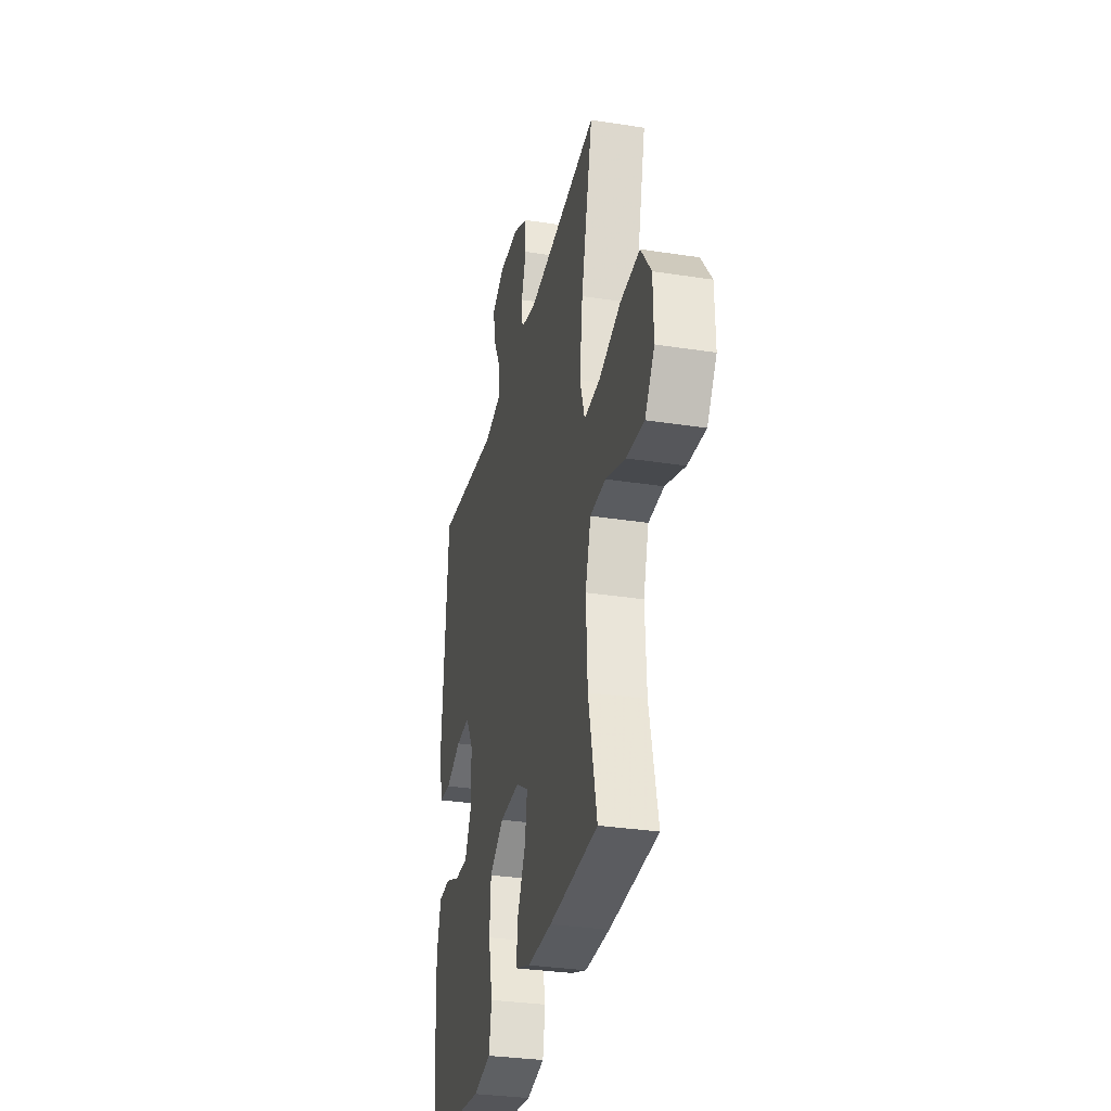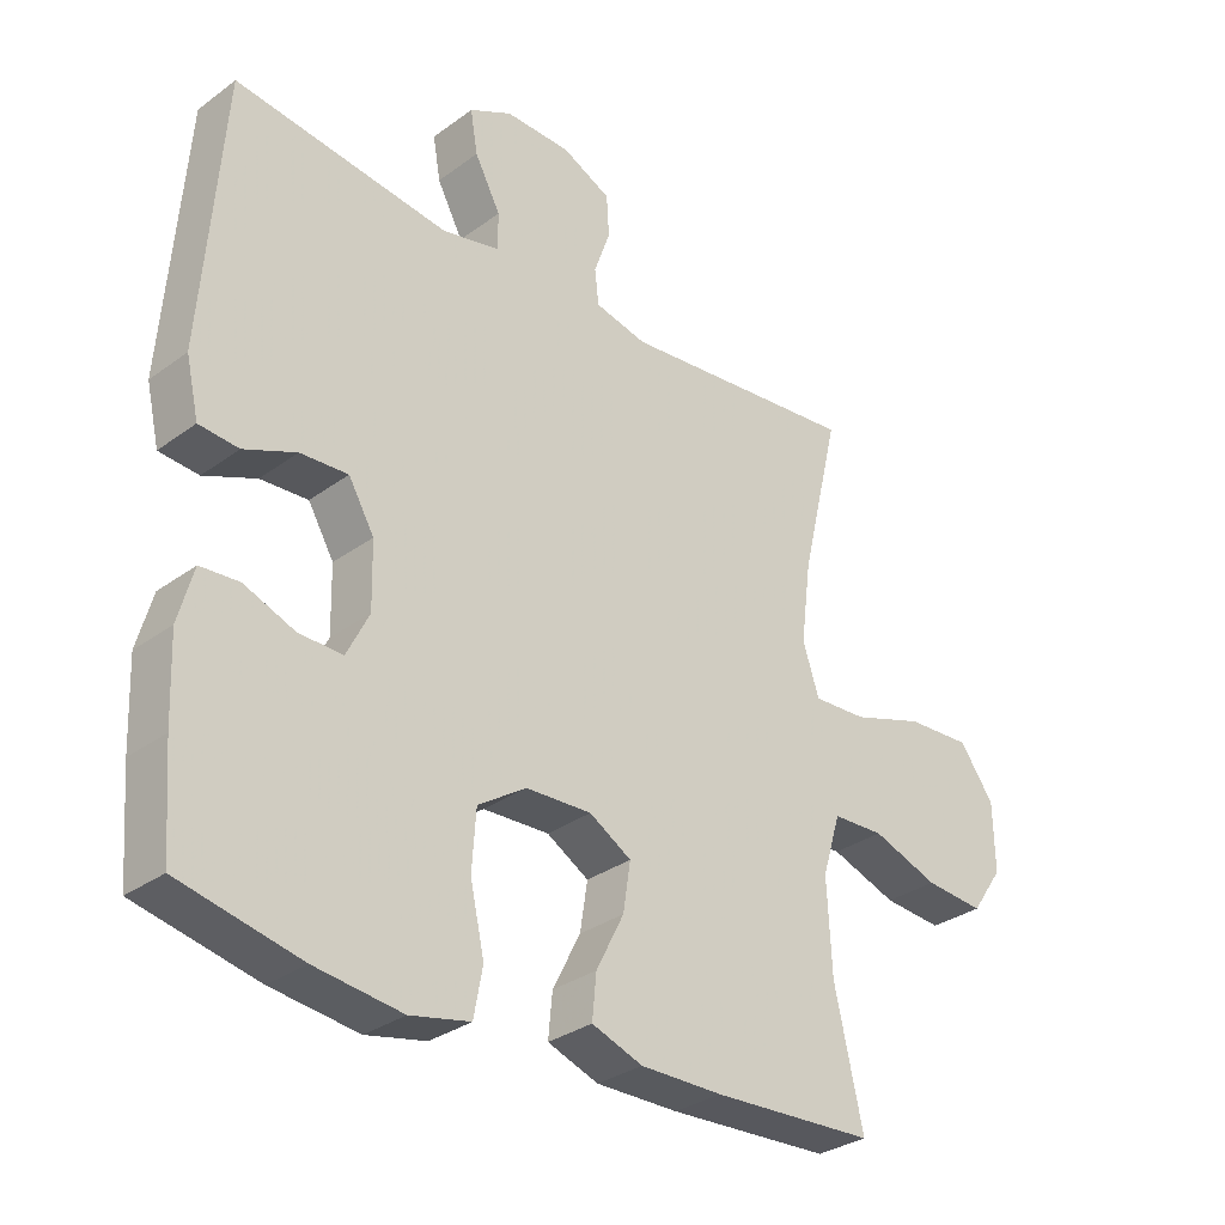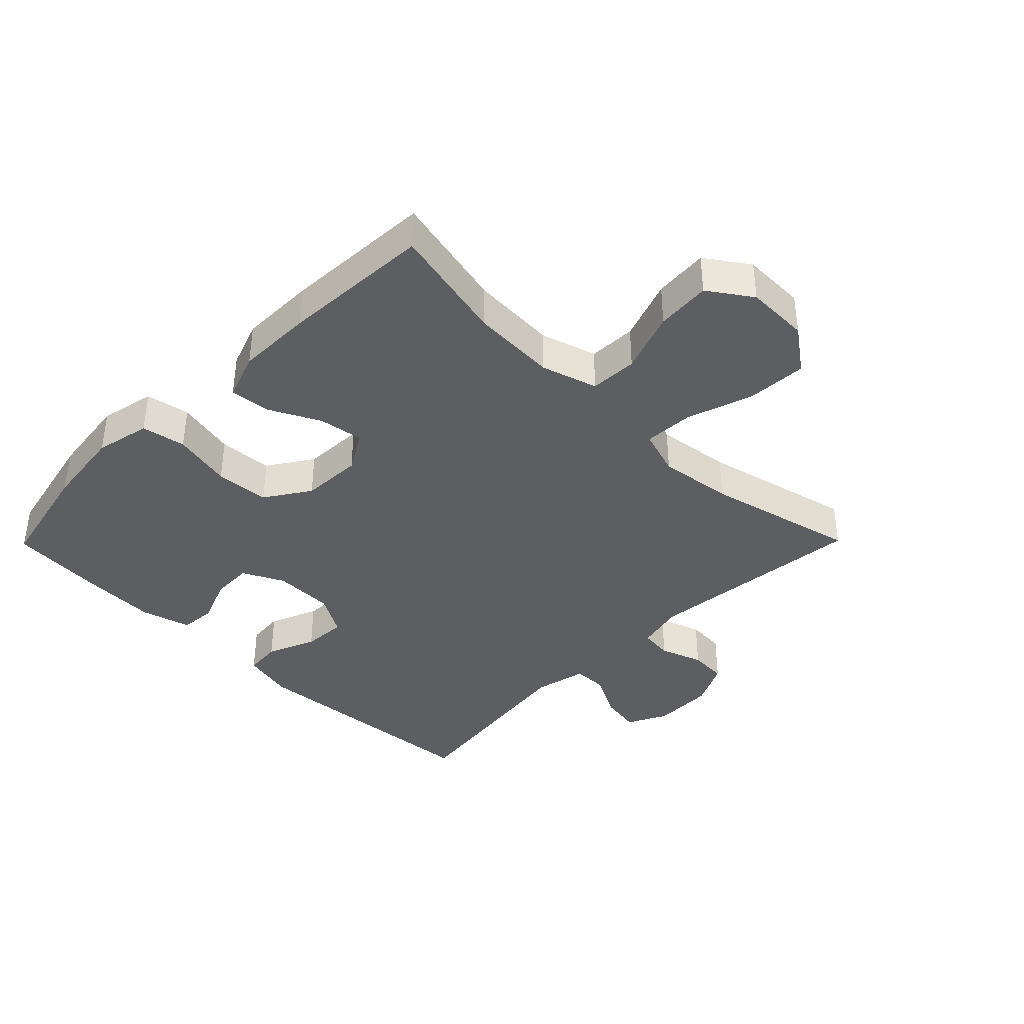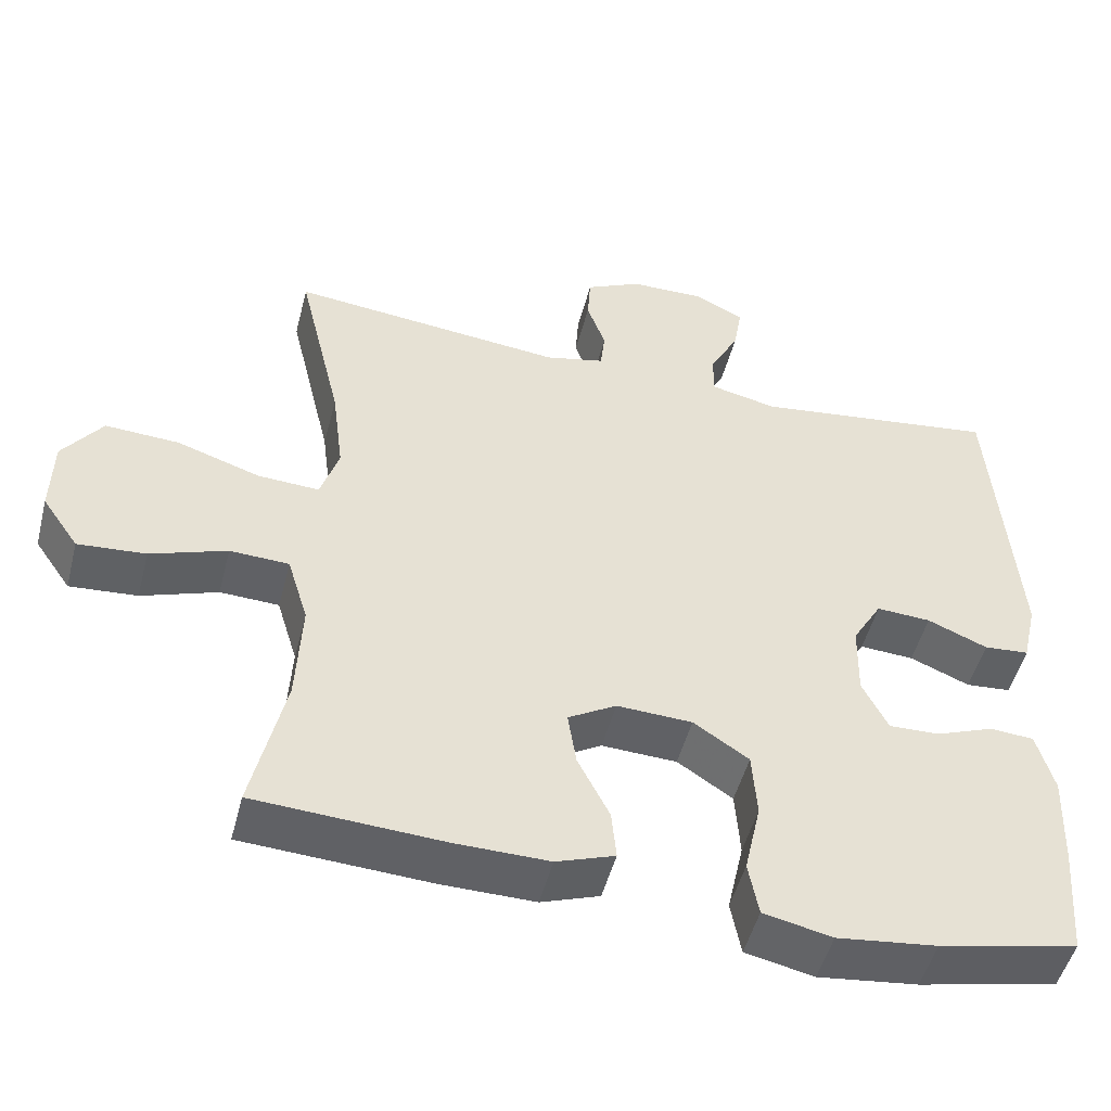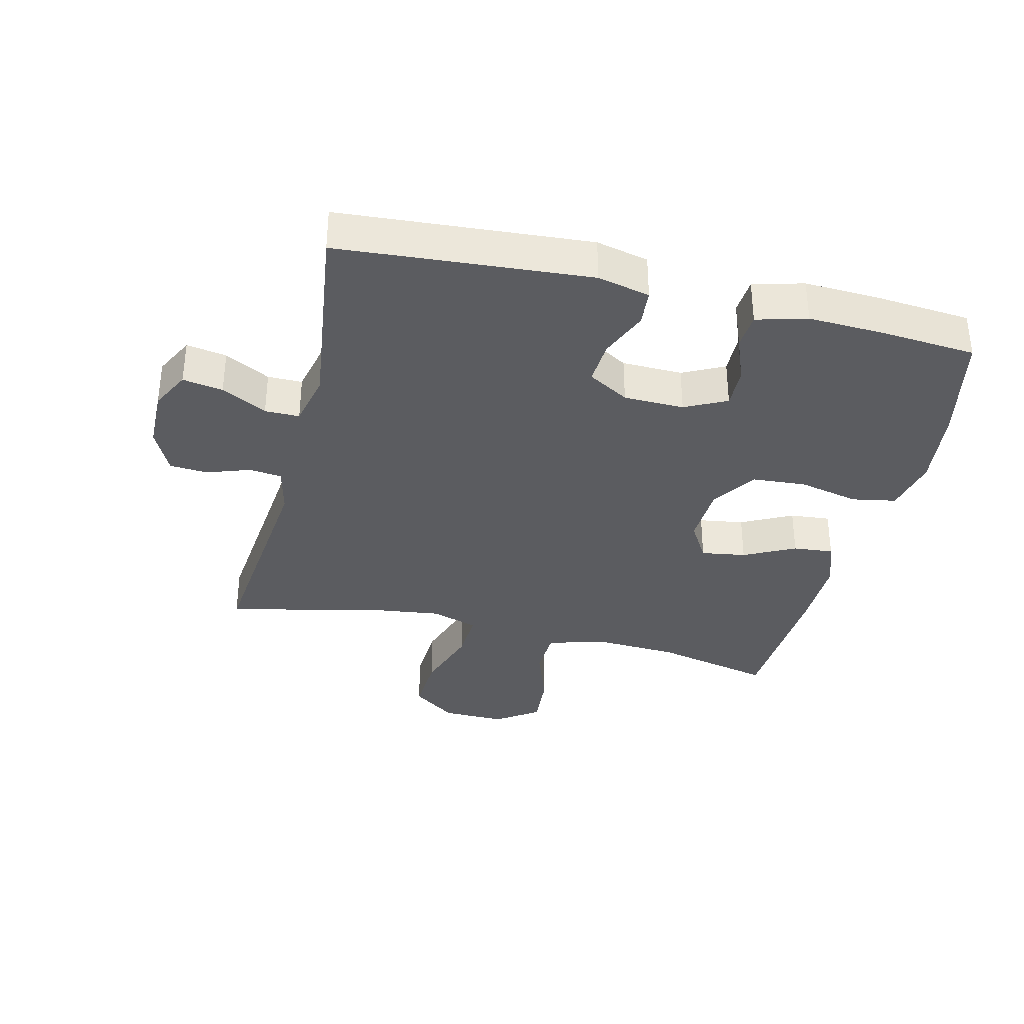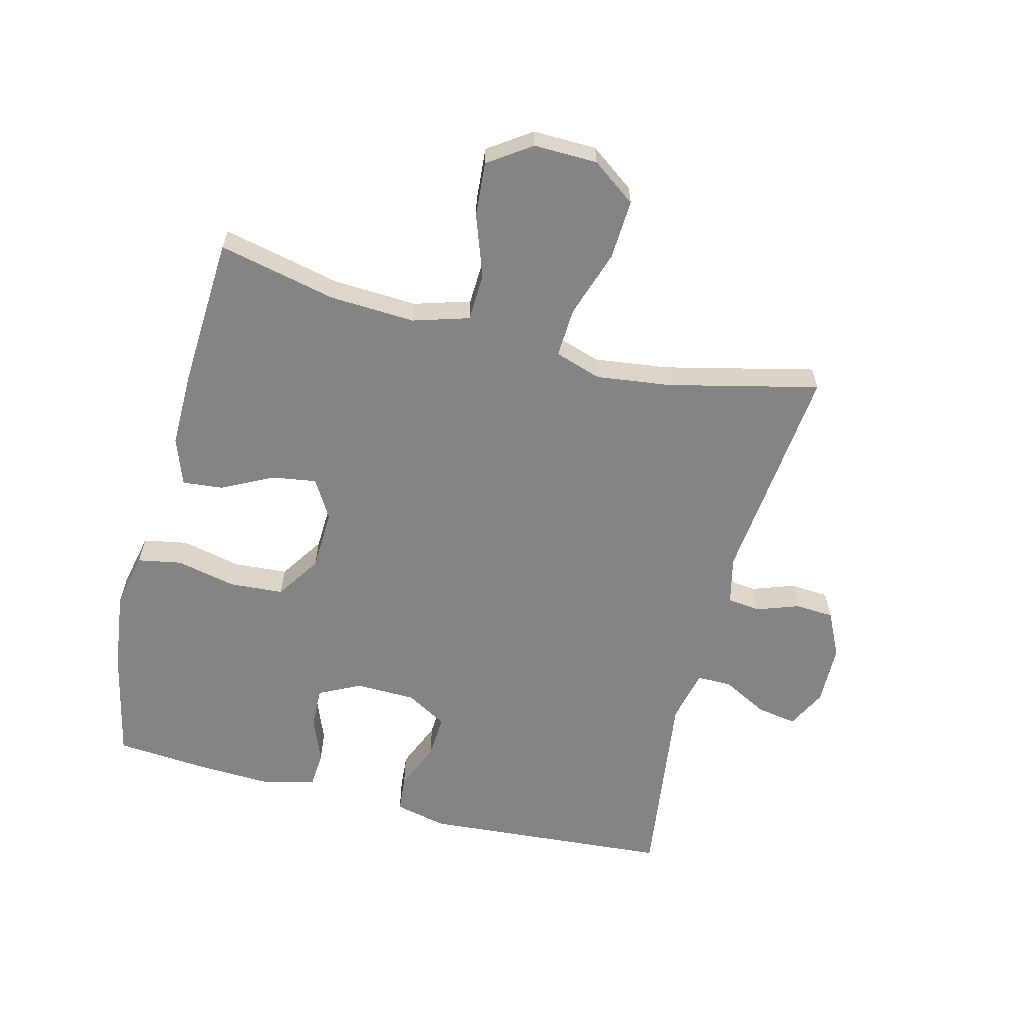
<metadata>
{"format":"obj","ext":"obj","renderer":"f3d","projection":"perspective","resolution":1024,"background":"white","views":[{"elev":-31.6,"azim":-102.4,"up":"+Z"},{"elev":-31.3,"azim":136.1,"up":"+Z"},{"elev":-38.7,"azim":-134.6,"up":"+Y"},{"elev":-50.0,"azim":-14.4,"up":"+Z"},{"elev":-35.0,"azim":76.3,"up":"+Y"},{"elev":-61.3,"azim":-104.3,"up":"+Y"}]}
</metadata>
<code>
v -0.5 0.07 -0.5
v -0.458 0.07 -0.313
v -0.451 0.07 -0.177
v -0.478 0.07 -0.088
v -0.554 0.07 -0.085
v -0.652 0.07 -0.12
v -0.739 0.07 -0.127
v -0.786 0.07 -0.059
v -0.784 0.07 0.042
v -0.733 0.07 0.112
v -0.638 0.07 0.107
v -0.531 0.07 0.072
v -0.452 0.07 0.068
v -0.428 0.07 0.142
v -0.443 0.07 0.26
v -0.5 0.07 0.5
v -0.147 0.07 0.464
v -0.07 0.07 0.482
v -0.064 0.07 0.534
v -0.088 0.07 0.602
v -0.084 0.07 0.663
v -0.012 0.07 0.698
v 0.085 0.07 0.7
v 0.148 0.07 0.668
v 0.137 0.07 0.604
v 0.099 0.07 0.532
v 0.099 0.07 0.477
v 0.184 0.07 0.458
v 0.5 0.07 0.5
v 0.53 0.07 0.103
v 0.511 0.07 0.02
v 0.453 0.07 0.015
v 0.376 0.07 0.047
v 0.306 0.07 0.051
v 0.268 0.07 -0.014
v 0.266 0.07 -0.11
v 0.299 0.07 -0.176
v 0.364 0.07 -0.174
v 0.438 0.07 -0.145
v 0.495 0.07 -0.149
v 0.517 0.07 -0.229
v 0.512 0.07 -0.351
v 0.5 0.07 -0.5
v 0.322 0.07 -0.539
v 0.194 0.07 -0.555
v 0.106 0.07 -0.536
v 0.093 0.07 -0.466
v 0.114 0.07 -0.371
v 0.108 0.07 -0.285
v 0.037 0.07 -0.238
v -0.06 0.07 -0.234
v -0.122 0.07 -0.271
v -0.111 0.07 -0.342
v -0.07 0.07 -0.423
v -0.064 0.07 -0.487
v -0.139 0.07 -0.514
v -0.26 0.07 -0.513
v -0.5 0 -0.5
v -0.458 0 -0.313
v -0.451 0 -0.177
v -0.478 0 -0.088
v -0.554 0 -0.085
v -0.652 0 -0.12
v -0.739 0 -0.127
v -0.786 0 -0.059
v -0.784 0 0.042
v -0.733 0 0.112
v -0.638 0 0.107
v -0.531 0 0.072
v -0.452 0 0.068
v -0.428 0 0.142
v -0.443 0 0.26
v -0.5 0 0.5
v -0.147 0 0.464
v -0.07 0 0.482
v -0.064 0 0.534
v -0.088 0 0.602
v -0.084 0 0.663
v -0.012 0 0.698
v 0.085 0 0.7
v 0.148 0 0.668
v 0.137 0 0.604
v 0.099 0 0.532
v 0.099 0 0.477
v 0.184 0 0.458
v 0.5 0 0.5
v 0.53 0 0.103
v 0.511 0 0.02
v 0.453 0 0.015
v 0.376 0 0.047
v 0.306 0 0.051
v 0.268 0 -0.014
v 0.266 0 -0.11
v 0.299 0 -0.176
v 0.364 0 -0.174
v 0.438 0 -0.145
v 0.495 0 -0.149
v 0.517 0 -0.229
v 0.512 0 -0.351
v 0.5 0 -0.5
v 0.322 0 -0.539
v 0.194 0 -0.555
v 0.106 0 -0.536
v 0.093 0 -0.466
v 0.114 0 -0.371
v 0.108 0 -0.285
v 0.037 0 -0.238
v -0.06 0 -0.234
v -0.122 0 -0.271
v -0.111 0 -0.342
v -0.07 0 -0.423
v -0.064 0 -0.487
v -0.139 0 -0.514
v -0.26 0 -0.513
f 57 1 2
f 56 57 2
f 55 56 2
f 54 55 2
f 53 54 2
f 52 53 2 3
f 51 52 3 4
f 50 51 4
f 46 47 48
f 45 46 48
f 44 45 48
f 43 44 48
f 42 43 48
f 41 42 48
f 40 41 48
f 39 40 48
f 38 39 48
f 37 38 48 49
f 36 37 49 50
f 31 32 33
f 30 31 33
f 29 30 33
f 28 29 33
f 27 28 33 34
f 24 25 26
f 23 24 26
f 22 23 26
f 21 22 26
f 20 21 26
f 19 20 26
f 18 19 26 27
f 27 34 35
f 18 27 35
f 17 18 35
f 10 11 12
f 9 10 12
f 8 9 12
f 7 8 12
f 6 7 12
f 5 6 12
f 4 5 12 13
f 50 4 13 14
f 35 36 50
f 17 35 50
f 16 17 50
f 15 16 50
f 14 15 50
f 59 58 114
f 59 114 113
f 59 113 112
f 59 112 111
f 59 111 110
f 60 59 110 109
f 61 60 109 108
f 61 108 107
f 105 104 103
f 105 103 102
f 105 102 101
f 105 101 100
f 105 100 99
f 105 99 98
f 105 98 97
f 105 97 96
f 105 96 95
f 106 105 95 94
f 107 106 94 93
f 90 89 88
f 90 88 87
f 90 87 86
f 90 86 85
f 91 90 85 84
f 83 82 81
f 83 81 80
f 83 80 79
f 83 79 78
f 83 78 77
f 83 77 76
f 84 83 76 75
f 92 91 84
f 92 84 75
f 92 75 74
f 69 68 67
f 69 67 66
f 69 66 65
f 69 65 64
f 69 64 63
f 69 63 62
f 70 69 62 61
f 71 70 61 107
f 107 93 92
f 107 92 74
f 107 74 73
f 107 73 72
f 107 72 71
f 1 58 59 2
f 2 59 60 3
f 3 60 61 4
f 4 61 62 5
f 5 62 63 6
f 6 63 64 7
f 7 64 65 8
f 8 65 66 9
f 9 66 67 10
f 10 67 68 11
f 11 68 69 12
f 12 69 70 13
f 13 70 71 14
f 14 71 72 15
f 15 72 73 16
f 16 73 74 17
f 17 74 75 18
f 18 75 76 19
f 19 76 77 20
f 20 77 78 21
f 21 78 79 22
f 22 79 80 23
f 23 80 81 24
f 24 81 82 25
f 25 82 83 26
f 26 83 84 27
f 27 84 85 28
f 28 85 86 29
f 29 86 87 30
f 30 87 88 31
f 31 88 89 32
f 32 89 90 33
f 33 90 91 34
f 34 91 92 35
f 35 92 93 36
f 36 93 94 37
f 37 94 95 38
f 38 95 96 39
f 39 96 97 40
f 40 97 98 41
f 41 98 99 42
f 42 99 100 43
f 43 100 101 44
f 44 101 102 45
f 45 102 103 46
f 46 103 104 47
f 47 104 105 48
f 48 105 106 49
f 49 106 107 50
f 50 107 108 51
f 51 108 109 52
f 52 109 110 53
f 53 110 111 54
f 54 111 112 55
f 55 112 113 56
f 56 113 114 57
f 57 114 58 1

</code>
